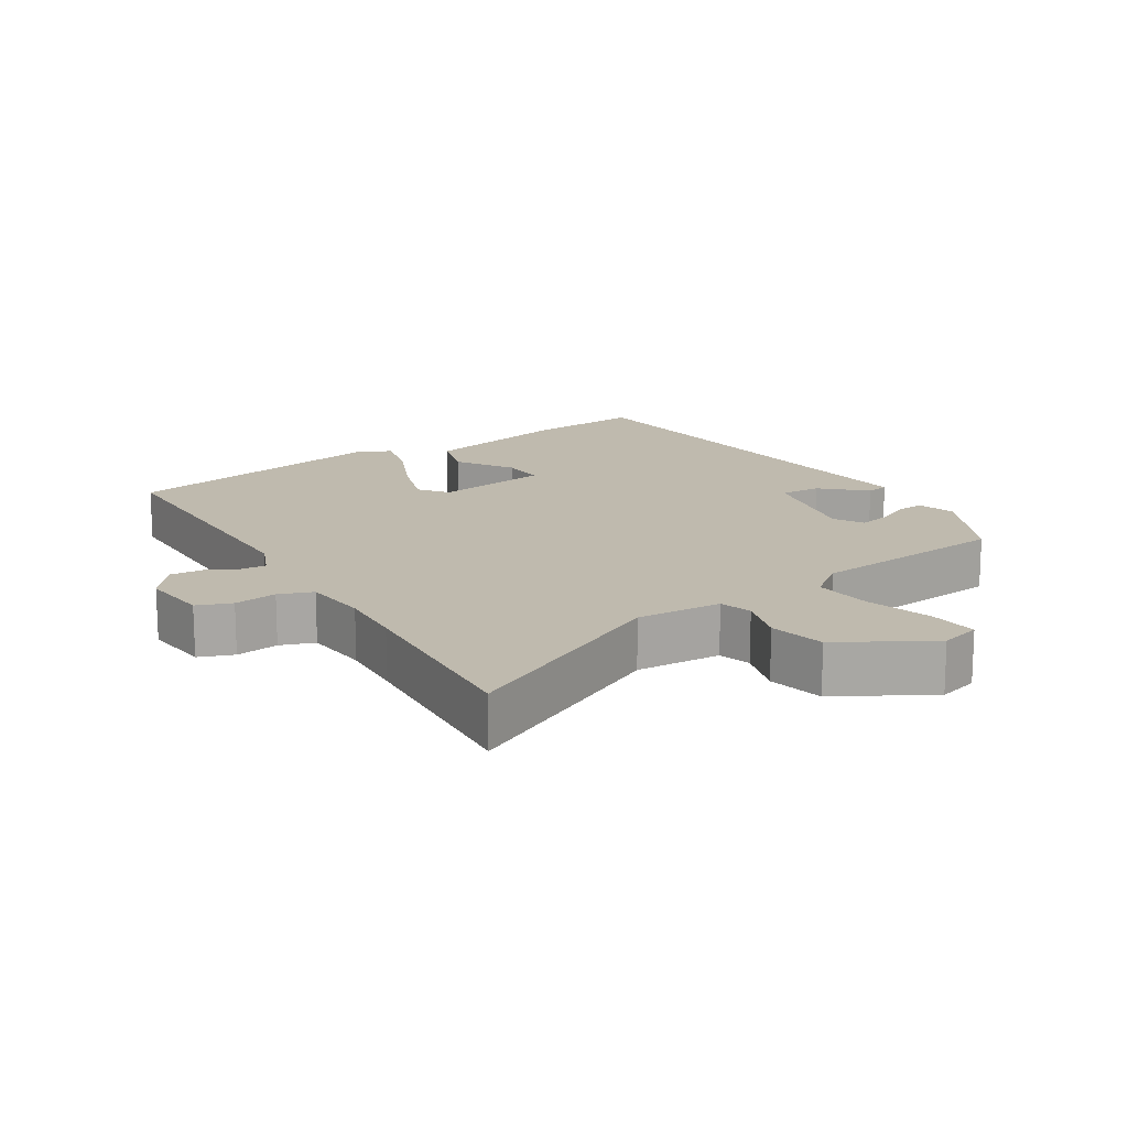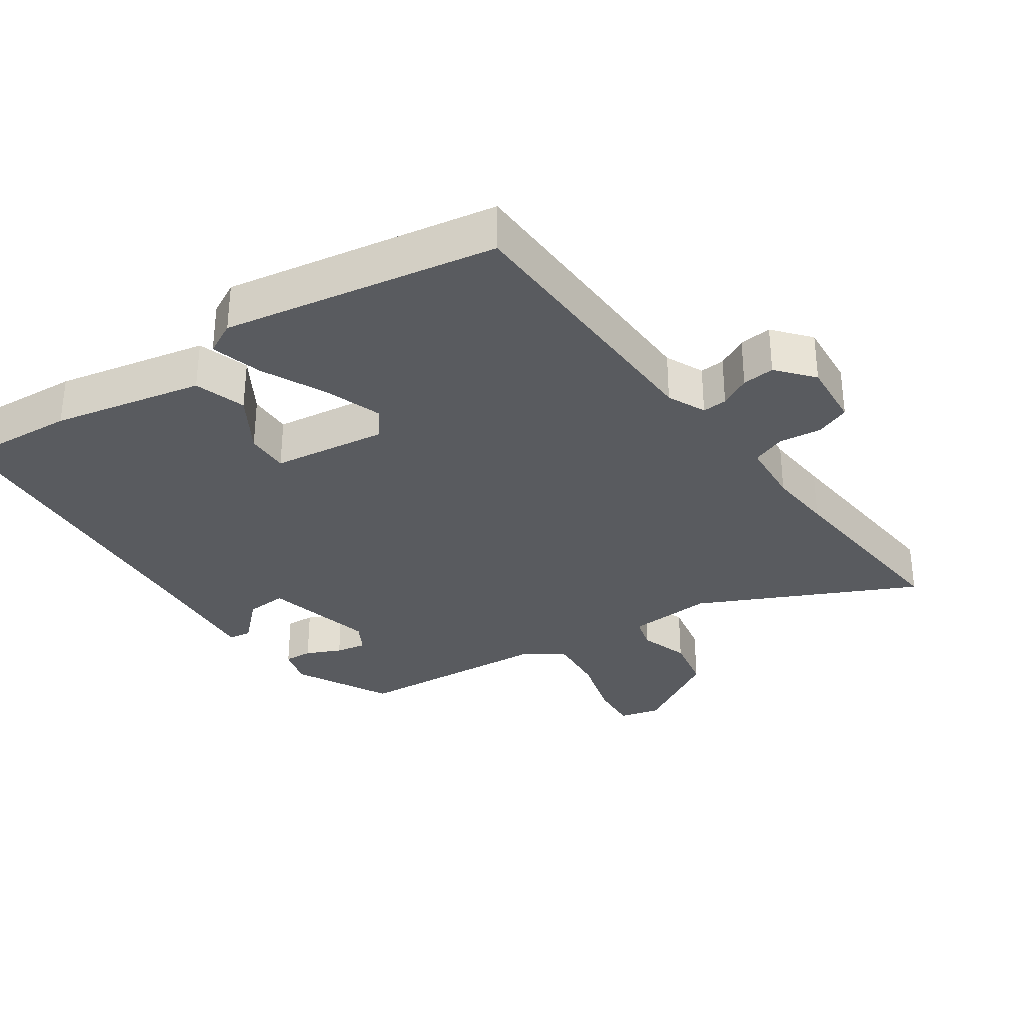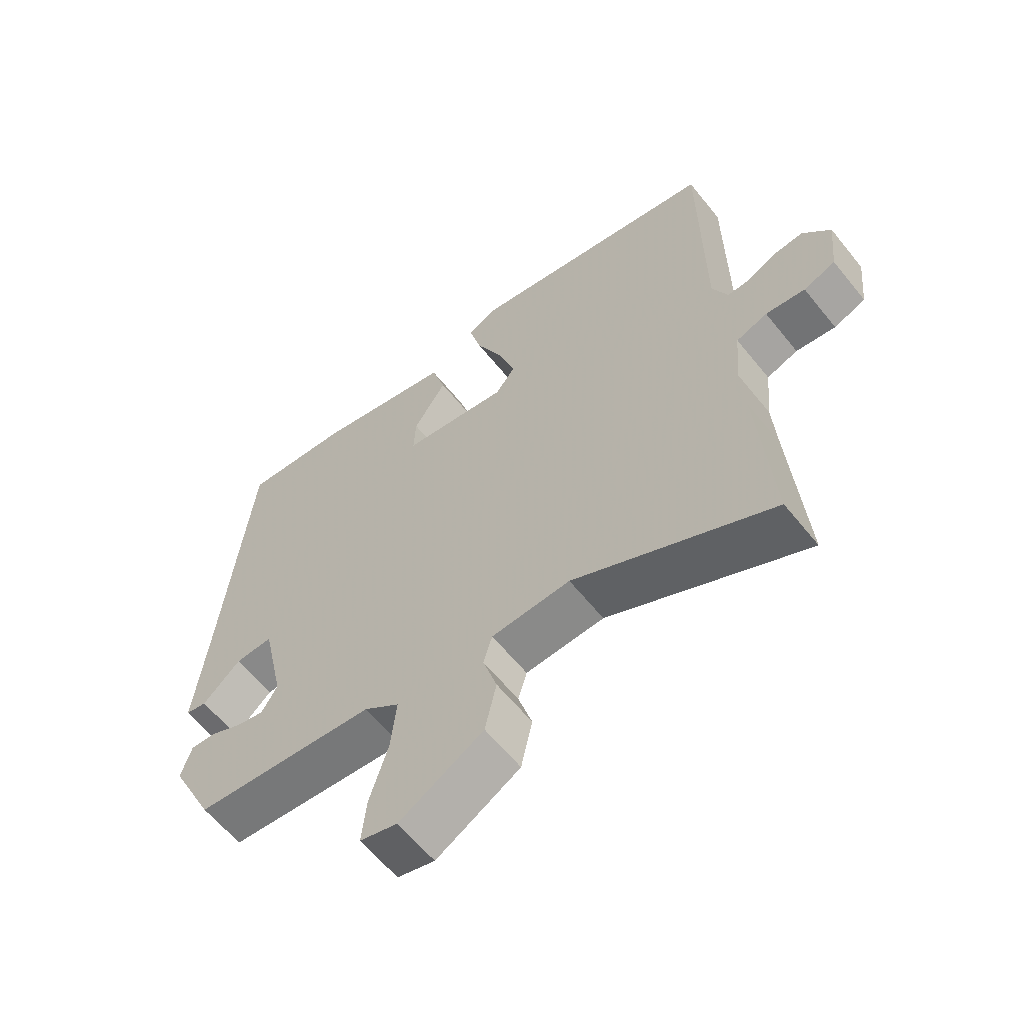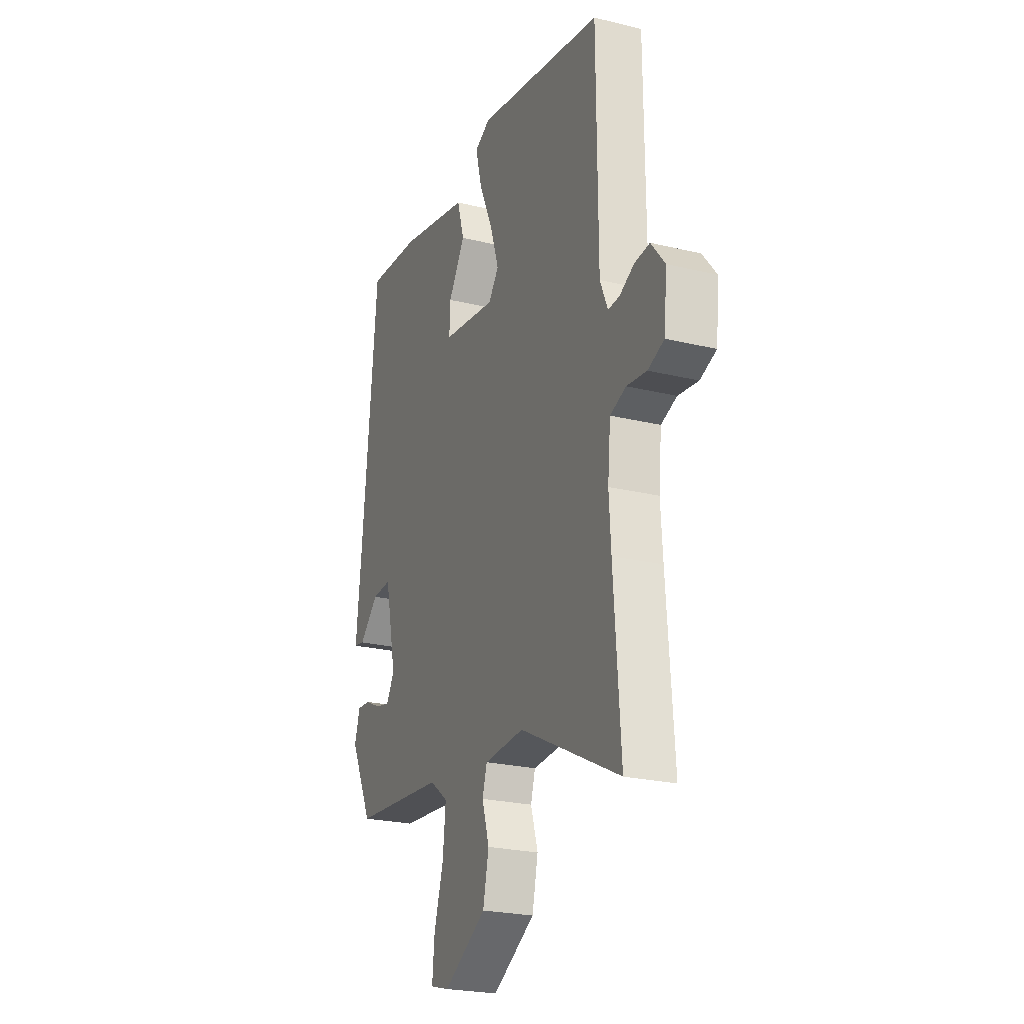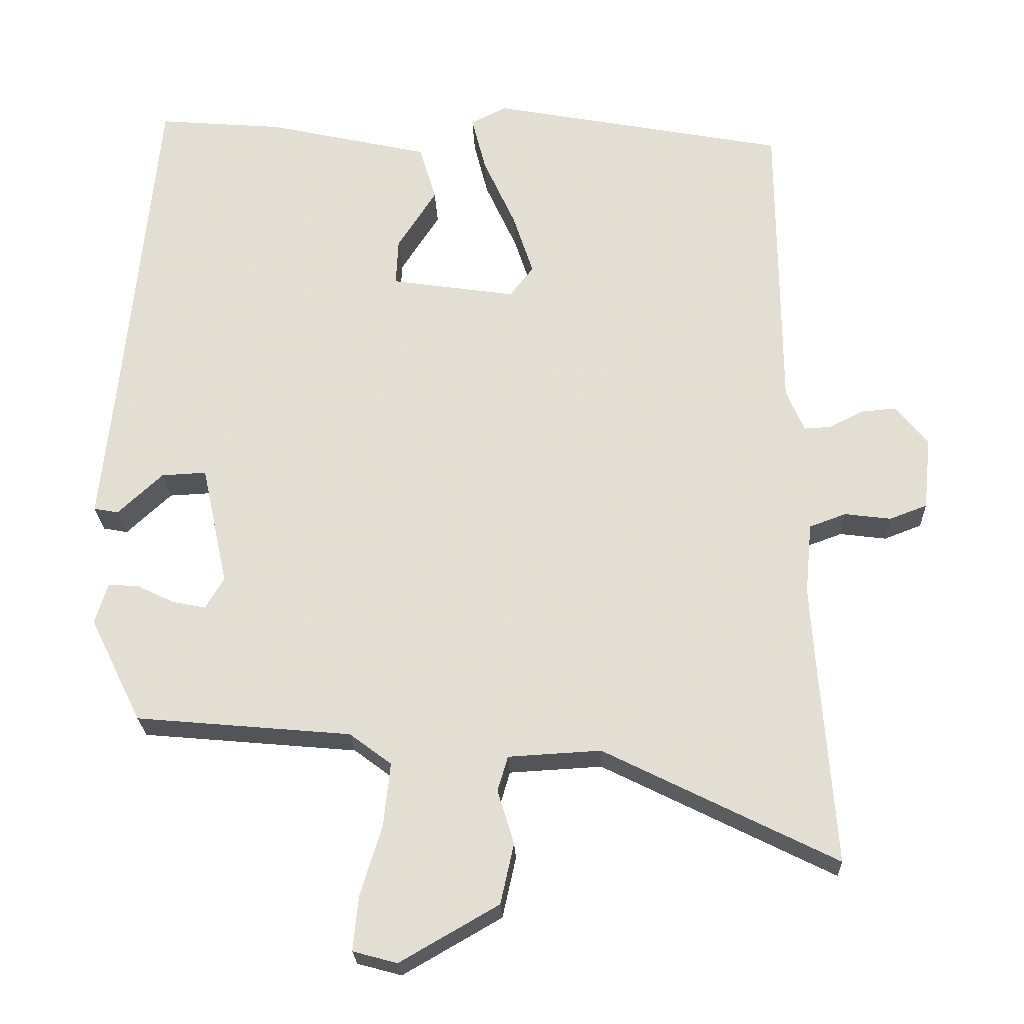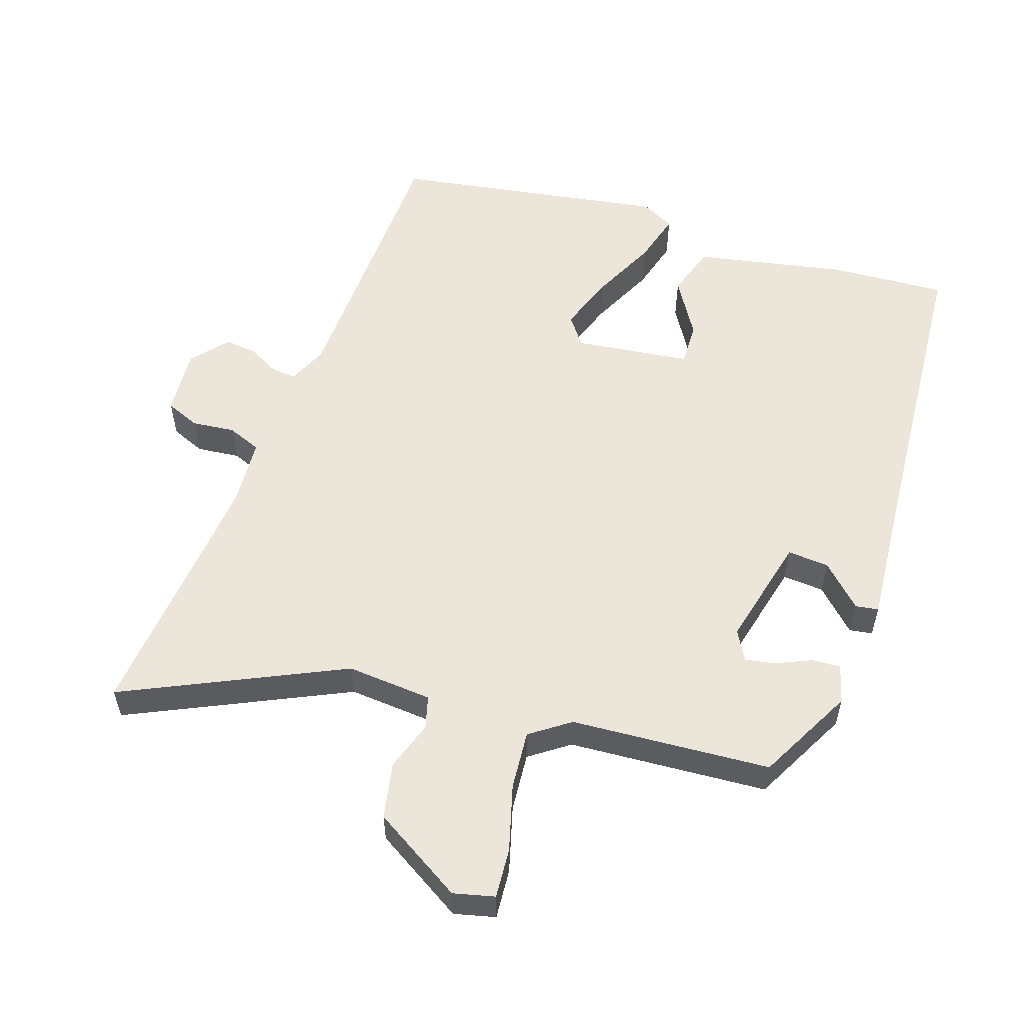
<metadata>
{"format":"obj","ext":"obj","renderer":"f3d","projection":"perspective","resolution":1024,"background":"white","views":[{"elev":15.8,"azim":147.7,"up":"+Y"},{"elev":-32.3,"azim":35.6,"up":"+Y"},{"elev":-61.1,"azim":38.7,"up":"+Z"},{"elev":-23.9,"azim":68.0,"up":"+Z"},{"elev":-23.7,"azim":2.1,"up":"+Z"},{"elev":56.0,"azim":-160.1,"up":"+Y"}]}
</metadata>
<code>
v 0.468 0.07 0.414
v 0.471 0.07 0.004
v 0.495 0.07 -0.052
v 0.531 0.07 -0.05
v 0.576 0.07 -0.027
v 0.623 0.07 -0.023
v 0.666 0.07 -0.076
v 0.656 0.07 -0.173
v 0.606 0.07 -0.192
v 0.544 0.07 -0.184
v 0.495 0.07 -0.202
v 0.486 0.07 -0.296
v 0.492 0.07 -0.391
v 0.513 0.07 -0.677
v 0.202 0.07 -0.522
v 0.078 0.07 -0.529
v 0.064 0.07 -0.576
v 0.086 0.07 -0.648
v 0.068 0.07 -0.729
v -0.064 0.07 -0.805
v -0.123 0.07 -0.789
v -0.116 0.07 -0.717
v -0.087 0.07 -0.622
v -0.078 0.07 -0.537
v -0.134 0.07 -0.495
v -0.422 0.07 -0.469
v -0.491 0.07 -0.329
v -0.474 0.07 -0.274
v -0.433 0.07 -0.277
v -0.383 0.07 -0.301
v -0.339 0.07 -0.31
v -0.314 0.07 -0.268
v -0.349 0.07 -0.106
v -0.409 0.07 -0.109
v -0.469 0.07 -0.165
v -0.502 0.07 -0.159
v -0.483 0.07 0.022
v -0.439 0.07 0.478
v -0.271 0.07 0.464
v -0.053 0.07 0.415
v -0.031 0.07 0.34
v -0.083 0.07 0.259
v -0.086 0.07 0.196
v 0.081 0.07 0.171
v 0.113 0.07 0.212
v 0.086 0.07 0.295
v 0.043 0.07 0.39
v 0.024 0.07 0.465
v 0.072 0.07 0.489
v 0.468 0 0.414
v 0.471 0 0.004
v 0.495 0 -0.052
v 0.531 0 -0.05
v 0.576 0 -0.027
v 0.623 0 -0.023
v 0.666 0 -0.076
v 0.656 0 -0.173
v 0.606 0 -0.192
v 0.544 0 -0.184
v 0.495 0 -0.202
v 0.486 0 -0.296
v 0.492 0 -0.391
v 0.513 0 -0.677
v 0.202 0 -0.522
v 0.078 0 -0.529
v 0.064 0 -0.576
v 0.086 0 -0.648
v 0.068 0 -0.729
v -0.064 0 -0.805
v -0.123 0 -0.789
v -0.116 0 -0.717
v -0.087 0 -0.622
v -0.078 0 -0.537
v -0.134 0 -0.495
v -0.422 0 -0.469
v -0.491 0 -0.329
v -0.474 0 -0.274
v -0.433 0 -0.277
v -0.383 0 -0.301
v -0.339 0 -0.31
v -0.314 0 -0.268
v -0.349 0 -0.106
v -0.409 0 -0.109
v -0.469 0 -0.165
v -0.502 0 -0.159
v -0.483 0 0.022
v -0.439 0 0.478
v -0.271 0 0.464
v -0.053 0 0.415
v -0.031 0 0.34
v -0.083 0 0.259
v -0.086 0 0.196
v 0.081 0 0.171
v 0.113 0 0.212
v 0.086 0 0.295
v 0.043 0 0.39
v 0.024 0 0.465
v 0.072 0 0.489
f 49 1 2
f 48 49 2
f 47 48 2
f 46 47 2
f 45 46 2 3
f 44 45 3
f 43 44 3
f 40 41 42
f 39 40 42
f 38 39 42
f 37 38 42
f 37 42 43
f 36 37 43
f 35 36 43
f 34 35 43
f 33 34 43 3
f 28 29 30
f 27 28 30
f 26 27 30
f 25 26 30
f 25 30 31
f 24 25 31 32
f 21 22 23
f 20 21 23
f 19 20 23
f 18 19 23
f 17 18 23
f 16 17 23 24
f 33 3 4
f 32 33 4
f 24 32 4
f 16 24 4
f 15 16 4
f 8 9 10
f 7 8 10
f 6 7 10
f 5 6 10
f 4 5 10
f 4 10 11
f 15 4 11
f 13 14 15
f 12 13 15
f 11 12 15
f 51 50 98
f 51 98 97
f 51 97 96
f 51 96 95
f 52 51 95 94
f 52 94 93
f 52 93 92
f 91 90 89
f 91 89 88
f 91 88 87
f 91 87 86
f 92 91 86
f 92 86 85
f 92 85 84
f 92 84 83
f 52 92 83 82
f 79 78 77
f 79 77 76
f 79 76 75
f 79 75 74
f 80 79 74
f 81 80 74 73
f 72 71 70
f 72 70 69
f 72 69 68
f 72 68 67
f 72 67 66
f 73 72 66 65
f 53 52 82
f 53 82 81
f 53 81 73
f 53 73 65
f 53 65 64
f 59 58 57
f 59 57 56
f 59 56 55
f 59 55 54
f 59 54 53
f 60 59 53
f 60 53 64
f 64 63 62
f 64 62 61
f 64 61 60
f 1 50 51 2
f 2 51 52 3
f 3 52 53 4
f 4 53 54 5
f 5 54 55 6
f 6 55 56 7
f 7 56 57 8
f 8 57 58 9
f 9 58 59 10
f 10 59 60 11
f 11 60 61 12
f 12 61 62 13
f 13 62 63 14
f 14 63 64 15
f 15 64 65 16
f 16 65 66 17
f 17 66 67 18
f 18 67 68 19
f 19 68 69 20
f 20 69 70 21
f 21 70 71 22
f 22 71 72 23
f 23 72 73 24
f 24 73 74 25
f 25 74 75 26
f 26 75 76 27
f 27 76 77 28
f 28 77 78 29
f 29 78 79 30
f 30 79 80 31
f 31 80 81 32
f 32 81 82 33
f 33 82 83 34
f 34 83 84 35
f 35 84 85 36
f 36 85 86 37
f 37 86 87 38
f 38 87 88 39
f 39 88 89 40
f 40 89 90 41
f 41 90 91 42
f 42 91 92 43
f 43 92 93 44
f 44 93 94 45
f 45 94 95 46
f 46 95 96 47
f 47 96 97 48
f 48 97 98 49
f 49 98 50 1

</code>
